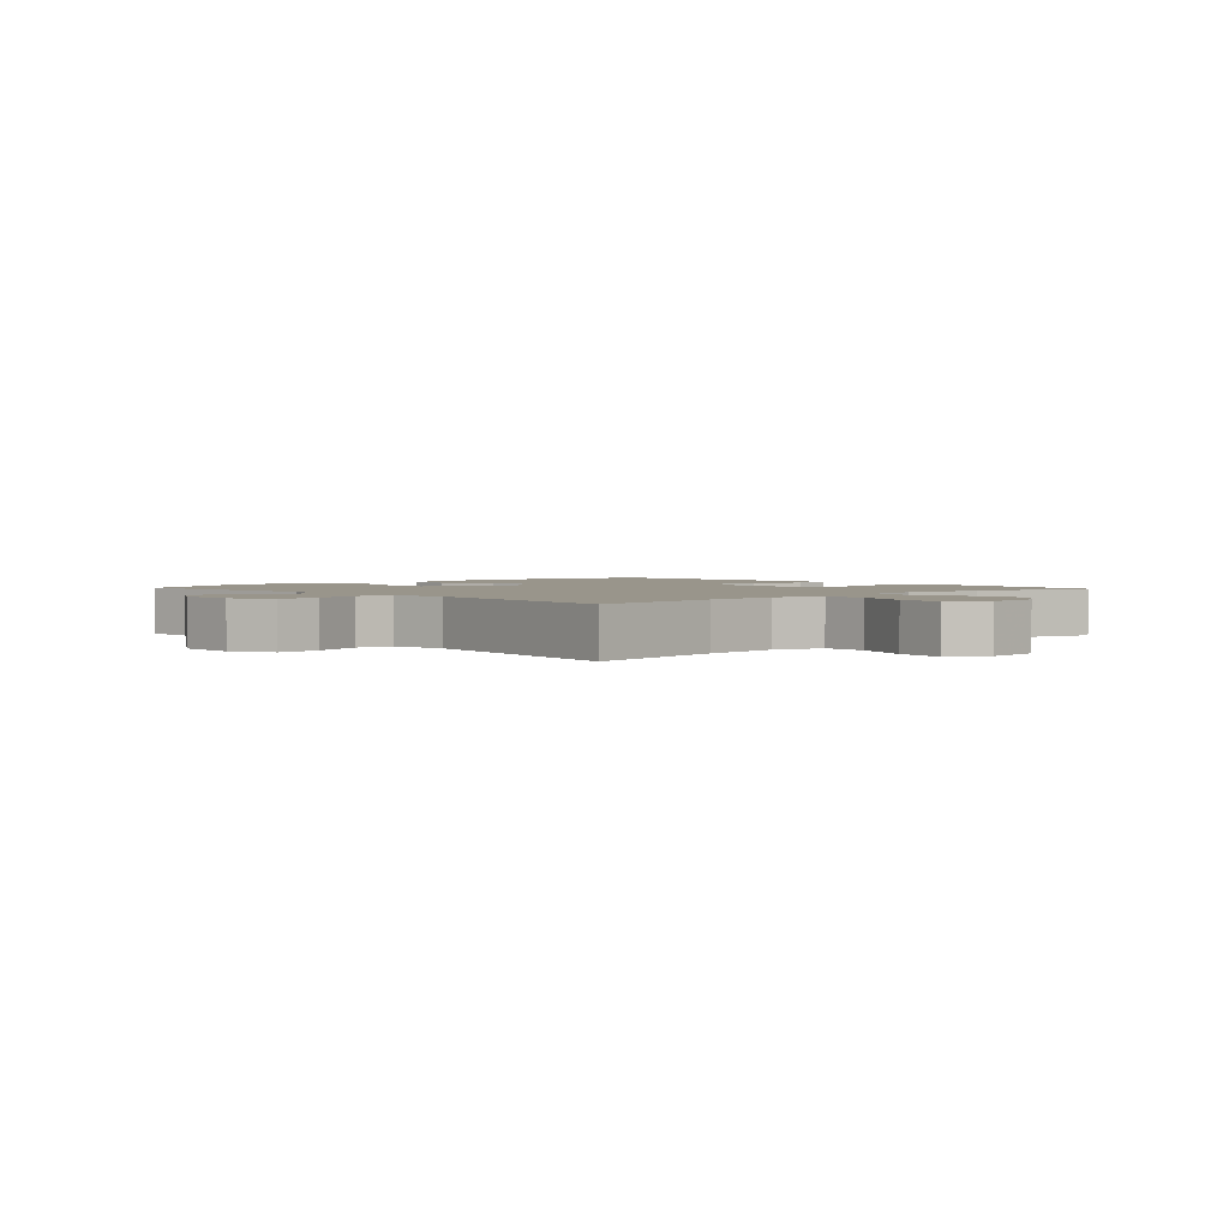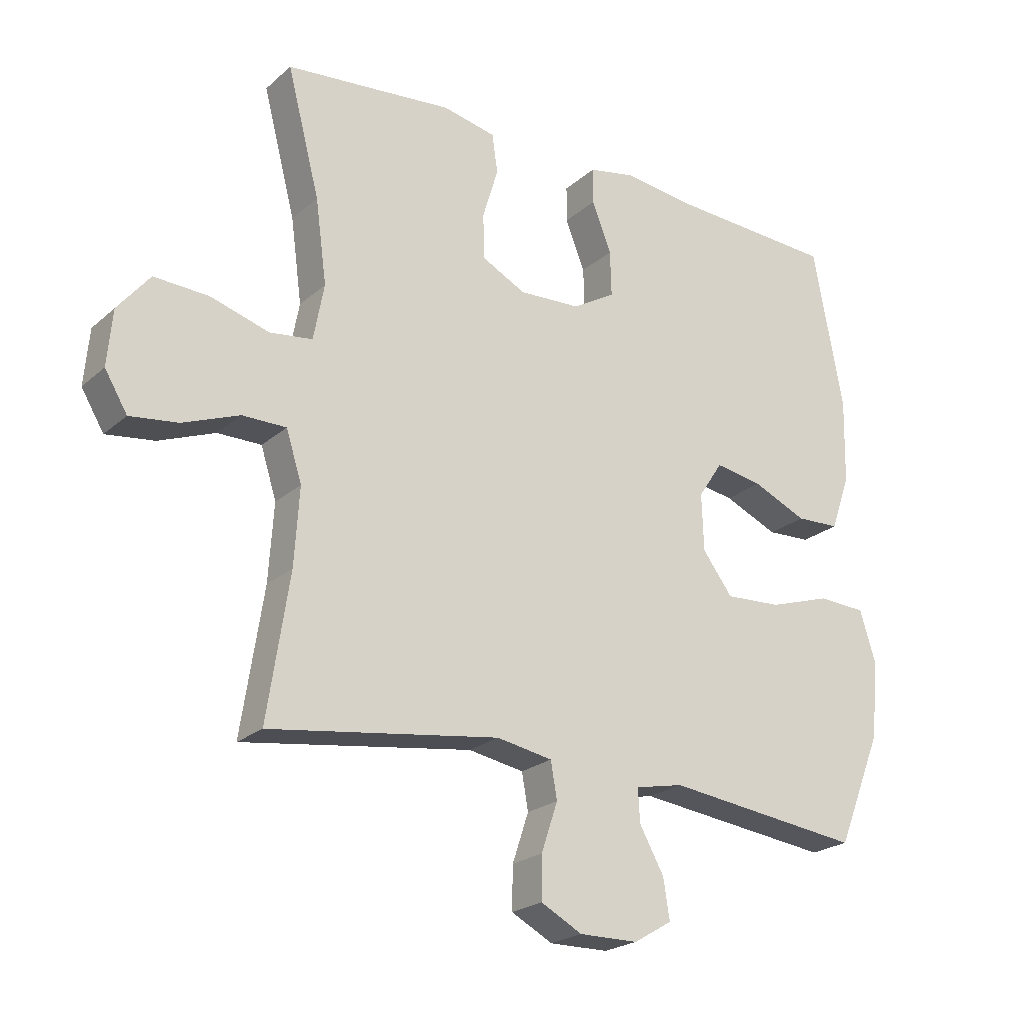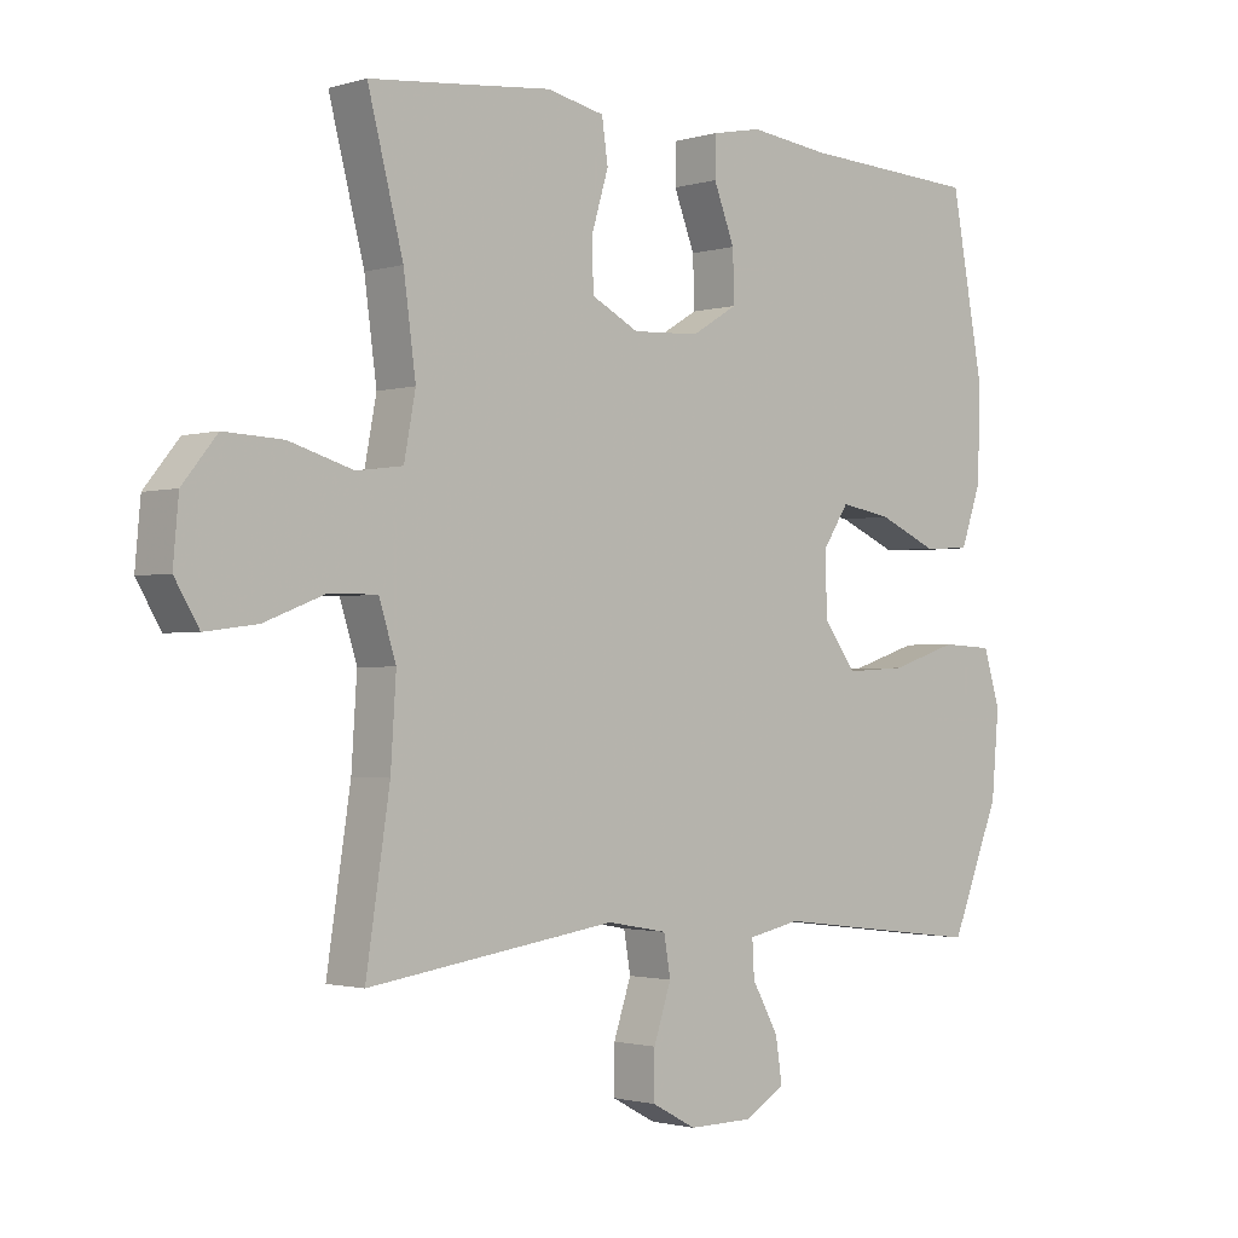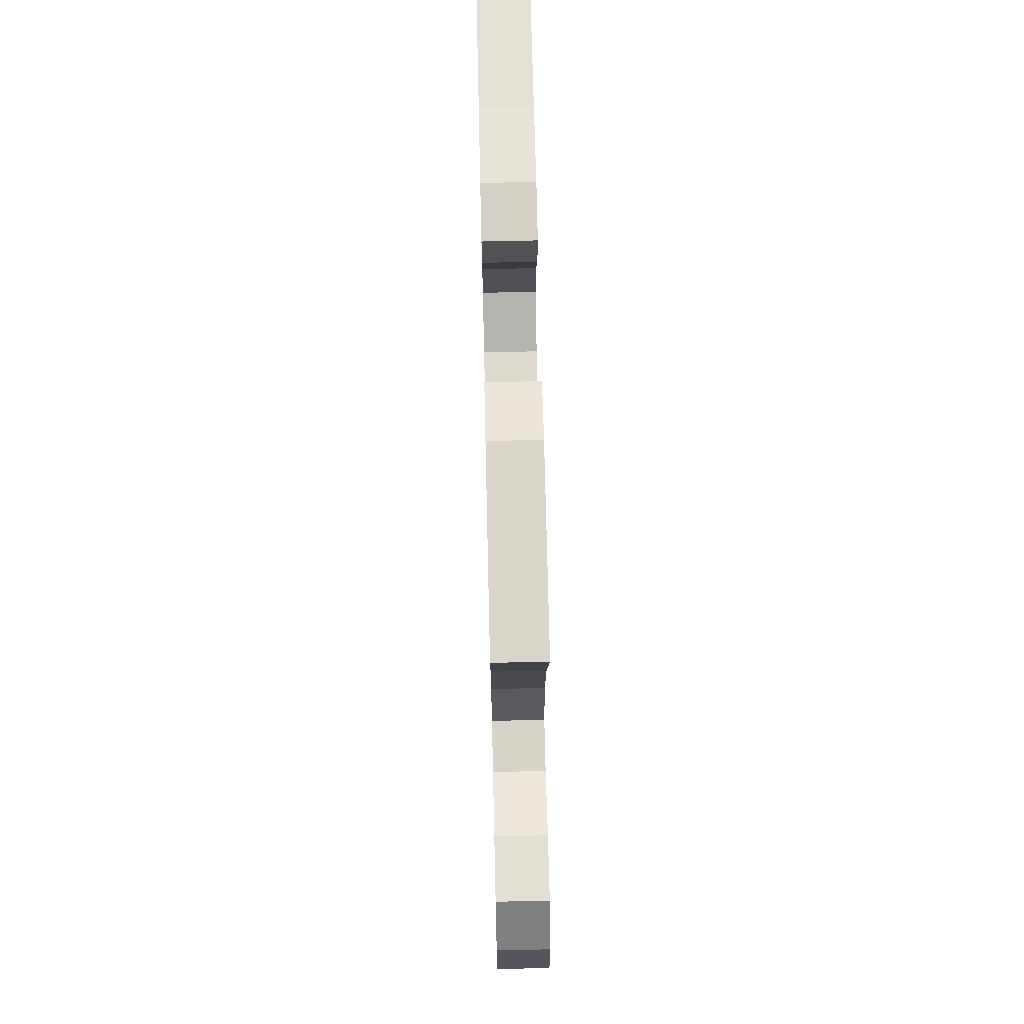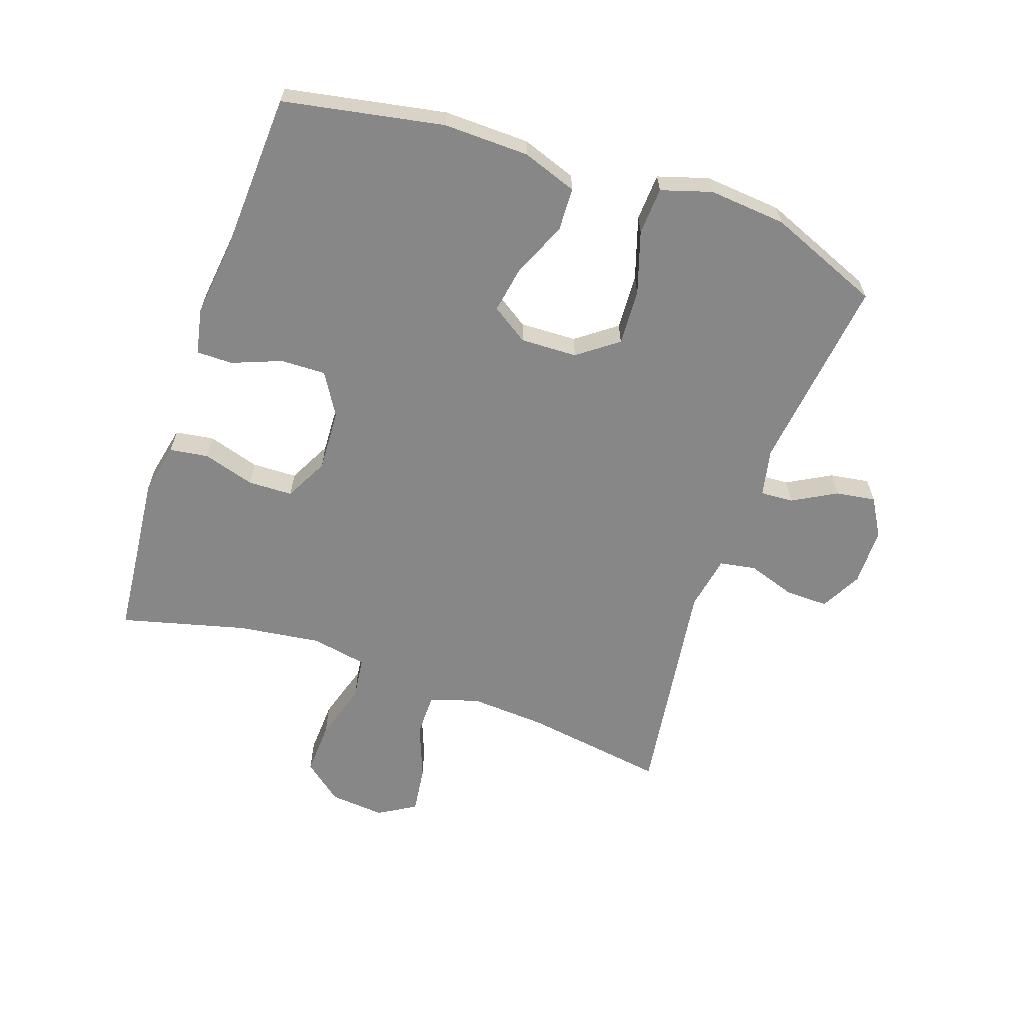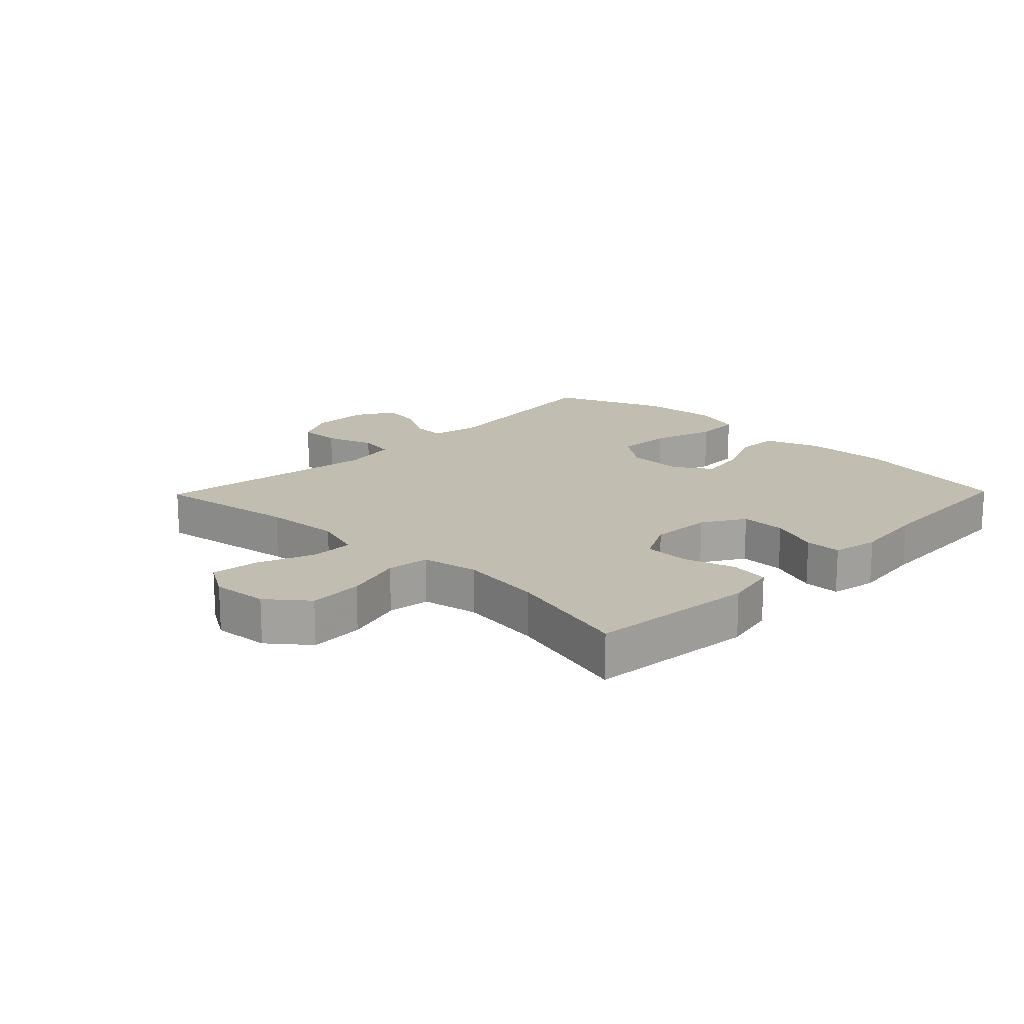
<metadata>
{"format":"obj","ext":"obj","renderer":"f3d","projection":"perspective","resolution":1024,"background":"white","views":[{"elev":2.2,"azim":-133.0,"up":"+Y"},{"elev":-22.6,"azim":-34.7,"up":"+Z"},{"elev":-1.6,"azim":-43.3,"up":"+Z"},{"elev":68.9,"azim":-91.3,"up":"+Z"},{"elev":-62.4,"azim":70.9,"up":"+Y"},{"elev":16.9,"azim":-45.8,"up":"+Y"}]}
</metadata>
<code>
v 0.5 0.07 0.5
v 0.548 0.07 0.243
v 0.545 0.07 0.106
v 0.514 0.07 0.018
v 0.444 0.07 0.015
v 0.357 0.07 0.053
v 0.281 0.07 0.066
v 0.242 0.07 0.007
v 0.245 0.07 -0.084
v 0.293 0.07 -0.148
v 0.383 0.07 -0.143
v 0.483 0.07 -0.111
v 0.559 0.07 -0.115
v 0.584 0.07 -0.196
v 0.573 0.07 -0.32
v 0.5 0.07 -0.5
v 0.185 0.07 -0.462
v 0.108 0.07 -0.478
v 0.111 0.07 -0.531
v 0.15 0.07 -0.601
v 0.16 0.07 -0.665
v 0.099 0.07 -0.701
v 0.005 0.07 -0.702
v -0.061 0.07 -0.667
v -0.06 0.07 -0.599
v -0.034 0.07 -0.521
v -0.044 0.07 -0.463
v -0.133 0.07 -0.447
v -0.5 0.07 -0.5
v -0.465 0.07 -0.271
v -0.457 0.07 -0.148
v -0.482 0.07 -0.069
v -0.552 0.07 -0.069
v -0.642 0.07 -0.104
v -0.719 0.07 -0.114
v -0.755 0.07 -0.054
v -0.747 0.07 0.035
v -0.696 0.07 0.098
v -0.609 0.07 0.094
v -0.515 0.07 0.066
v -0.447 0.07 0.075
v -0.43 0.07 0.165
v -0.448 0.07 0.299
v -0.5 0.07 0.5
v -0.358 0.07 0.514
v -0.231 0.07 0.527
v -0.146 0.07 0.509
v -0.137 0.07 0.447
v -0.162 0.07 0.364
v -0.16 0.07 0.292
v -0.09 0.07 0.256
v 0.009 0.07 0.261
v 0.077 0.07 0.302
v 0.075 0.07 0.375
v 0.044 0.07 0.454
v 0.044 0.07 0.512
v 0.118 0.07 0.527
v 0.235 0.07 0.513
v 0.5 0 0.5
v 0.548 0 0.243
v 0.545 0 0.106
v 0.514 0 0.018
v 0.444 0 0.015
v 0.357 0 0.053
v 0.281 0 0.066
v 0.242 0 0.007
v 0.245 0 -0.084
v 0.293 0 -0.148
v 0.383 0 -0.143
v 0.483 0 -0.111
v 0.559 0 -0.115
v 0.584 0 -0.196
v 0.573 0 -0.32
v 0.5 0 -0.5
v 0.185 0 -0.462
v 0.108 0 -0.478
v 0.111 0 -0.531
v 0.15 0 -0.601
v 0.16 0 -0.665
v 0.099 0 -0.701
v 0.005 0 -0.702
v -0.061 0 -0.667
v -0.06 0 -0.599
v -0.034 0 -0.521
v -0.044 0 -0.463
v -0.133 0 -0.447
v -0.5 0 -0.5
v -0.465 0 -0.271
v -0.457 0 -0.148
v -0.482 0 -0.069
v -0.552 0 -0.069
v -0.642 0 -0.104
v -0.719 0 -0.114
v -0.755 0 -0.054
v -0.747 0 0.035
v -0.696 0 0.098
v -0.609 0 0.094
v -0.515 0 0.066
v -0.447 0 0.075
v -0.43 0 0.165
v -0.448 0 0.299
v -0.5 0 0.5
v -0.358 0 0.514
v -0.231 0 0.527
v -0.146 0 0.509
v -0.137 0 0.447
v -0.162 0 0.364
v -0.16 0 0.292
v -0.09 0 0.256
v 0.009 0 0.261
v 0.077 0 0.302
v 0.075 0 0.375
v 0.044 0 0.454
v 0.044 0 0.512
v 0.118 0 0.527
v 0.235 0 0.513
f 55 56 57 58
f 54 55 58 1
f 53 54 1 2
f 52 53 2 3
f 51 52 3 4
f 46 47 48 49
f 45 46 49 50
f 43 44 45 50
f 42 43 50 51
f 37 38 39 40
f 37 40 41
f 36 37 41
f 33 34 35 36
f 32 33 36 41
f 31 32 41
f 28 29 30
f 27 28 30 31
f 23 24 25 26
f 23 26 27
f 22 23 27
f 19 20 21 22
f 18 19 22 27
f 17 18 27 31
f 11 12 13 14
f 10 11 14 15
f 51 4 5 6
f 51 6 7
f 42 51 7 8
f 41 42 8 9
f 31 41 9 10
f 16 17 31
f 10 15 16 31
f 116 115 114 113
f 59 116 113 112
f 60 59 112 111
f 61 60 111 110
f 62 61 110 109
f 107 106 105 104
f 108 107 104 103
f 108 103 102 101
f 109 108 101 100
f 98 97 96 95
f 99 98 95
f 99 95 94
f 94 93 92 91
f 99 94 91 90
f 99 90 89
f 88 87 86
f 89 88 86 85
f 84 83 82 81
f 85 84 81
f 85 81 80
f 80 79 78 77
f 85 80 77 76
f 89 85 76 75
f 72 71 70 69
f 73 72 69 68
f 64 63 62 109
f 65 64 109
f 66 65 109 100
f 67 66 100 99
f 68 67 99 89
f 89 75 74
f 89 74 73 68
f 1 59 60 2
f 2 60 61 3
f 3 61 62 4
f 4 62 63 5
f 5 63 64 6
f 6 64 65 7
f 7 65 66 8
f 8 66 67 9
f 9 67 68 10
f 10 68 69 11
f 11 69 70 12
f 12 70 71 13
f 13 71 72 14
f 14 72 73 15
f 15 73 74 16
f 16 74 75 17
f 17 75 76 18
f 18 76 77 19
f 19 77 78 20
f 20 78 79 21
f 21 79 80 22
f 22 80 81 23
f 23 81 82 24
f 24 82 83 25
f 25 83 84 26
f 26 84 85 27
f 27 85 86 28
f 28 86 87 29
f 29 87 88 30
f 30 88 89 31
f 31 89 90 32
f 32 90 91 33
f 33 91 92 34
f 34 92 93 35
f 35 93 94 36
f 36 94 95 37
f 37 95 96 38
f 38 96 97 39
f 39 97 98 40
f 40 98 99 41
f 41 99 100 42
f 42 100 101 43
f 43 101 102 44
f 44 102 103 45
f 45 103 104 46
f 46 104 105 47
f 47 105 106 48
f 48 106 107 49
f 49 107 108 50
f 50 108 109 51
f 51 109 110 52
f 52 110 111 53
f 53 111 112 54
f 54 112 113 55
f 55 113 114 56
f 56 114 115 57
f 57 115 116 58
f 58 116 59 1

</code>
